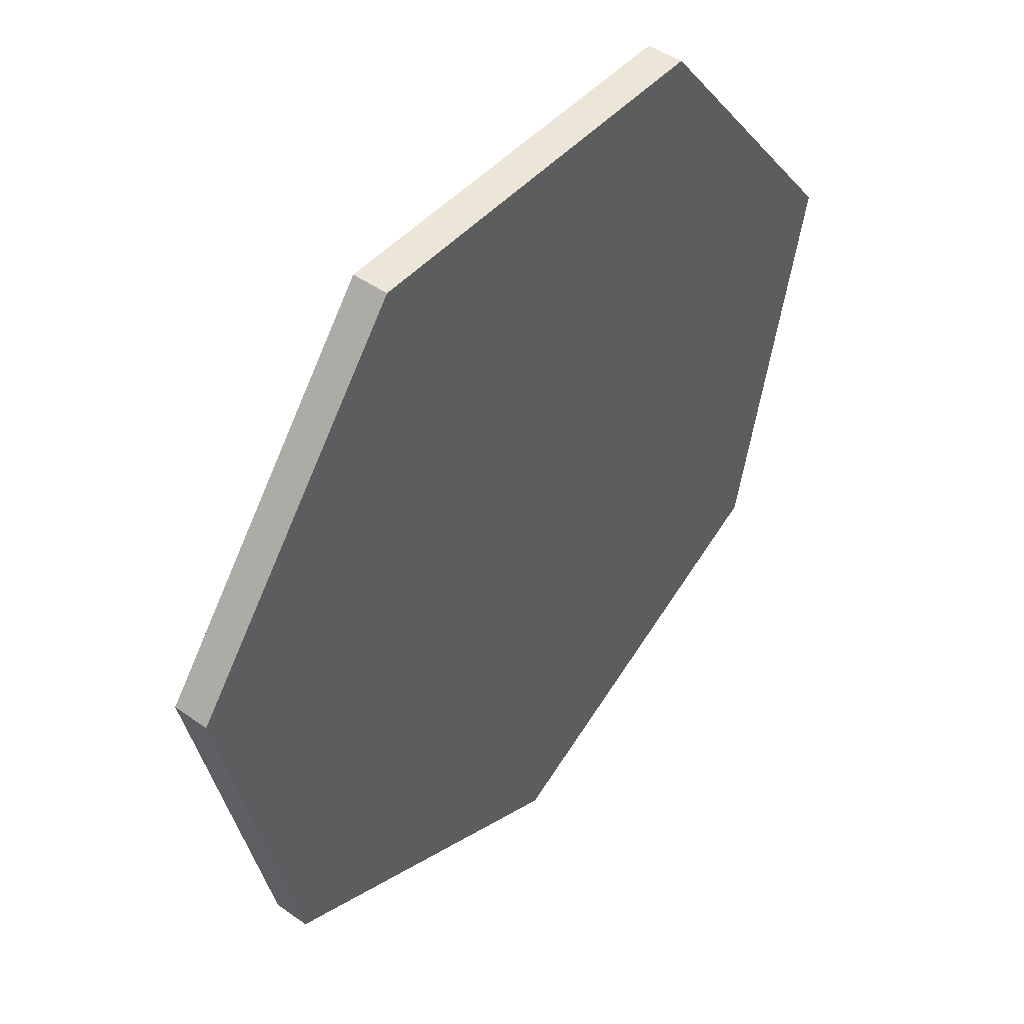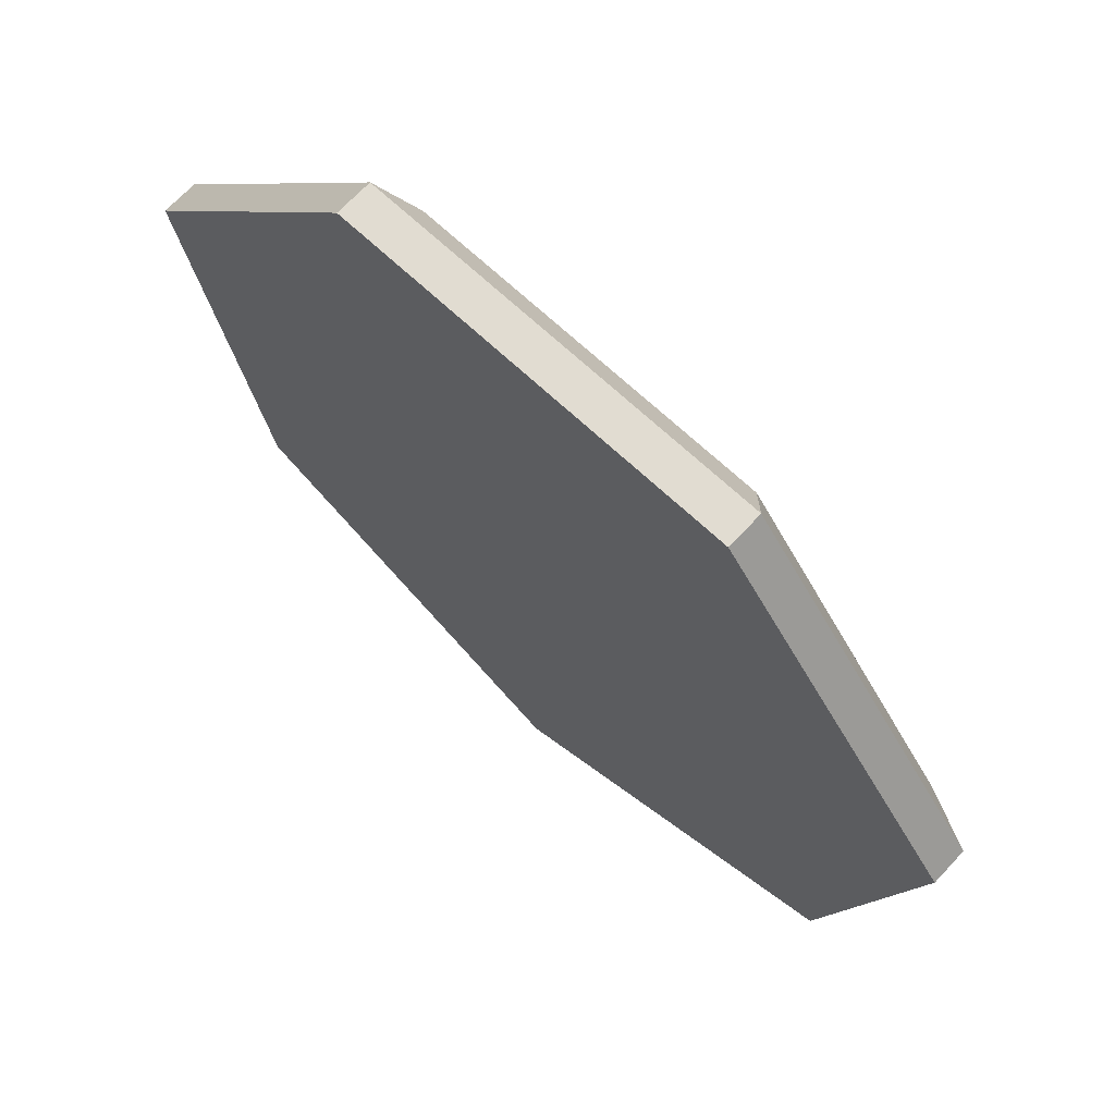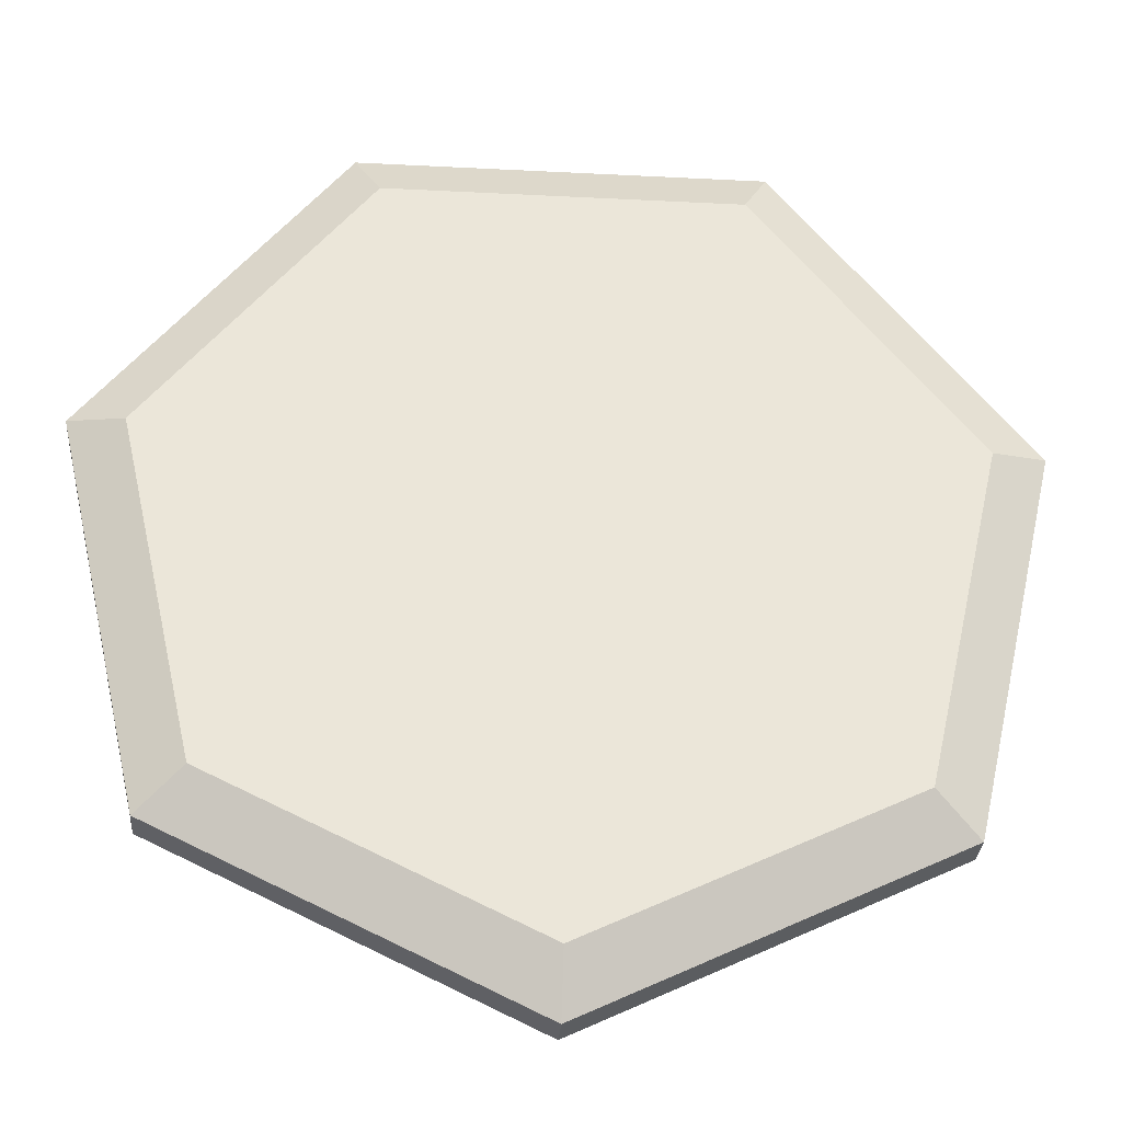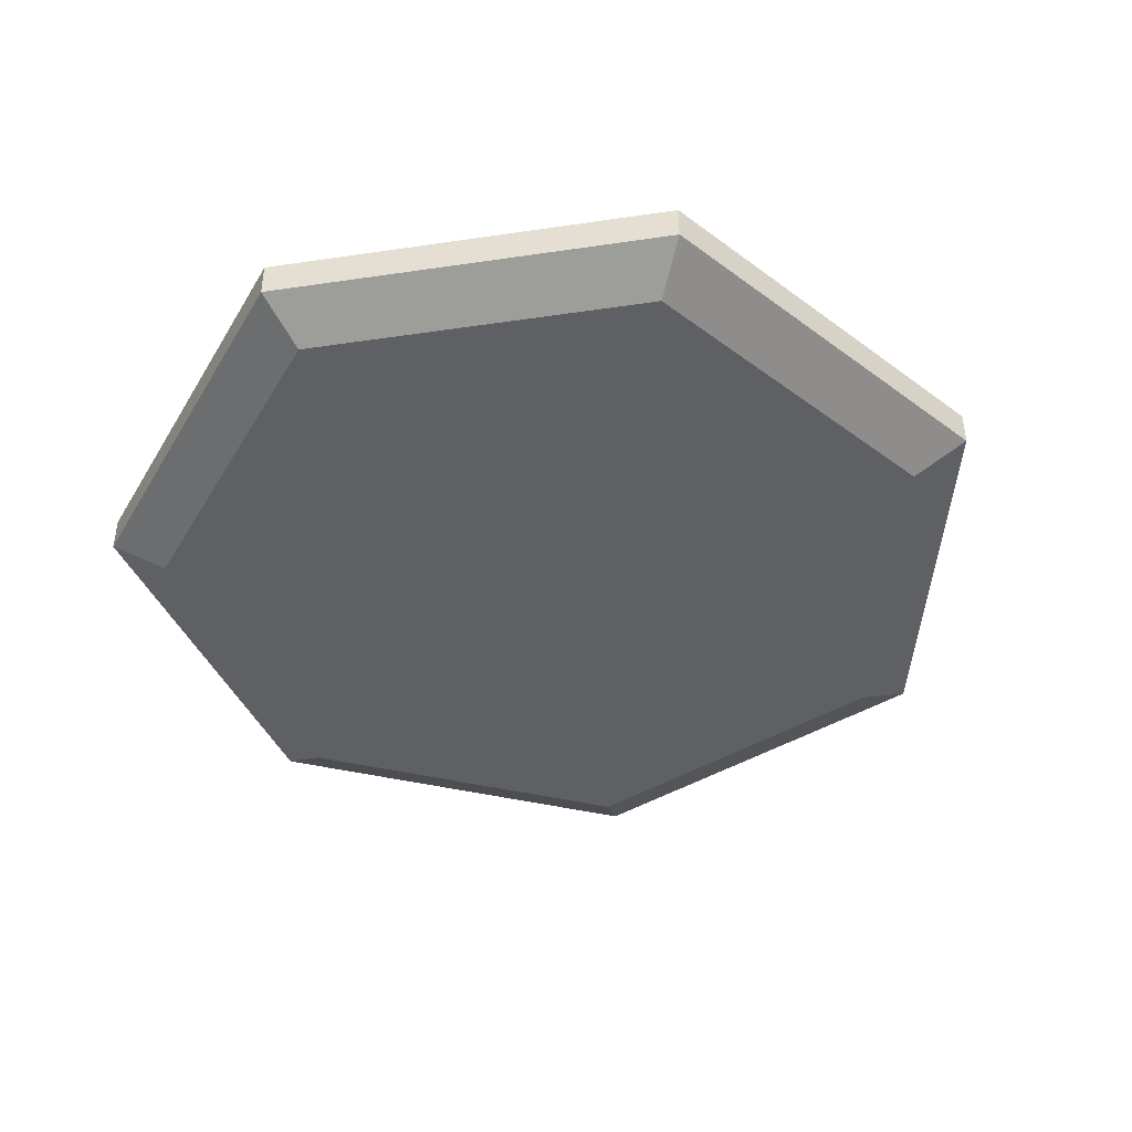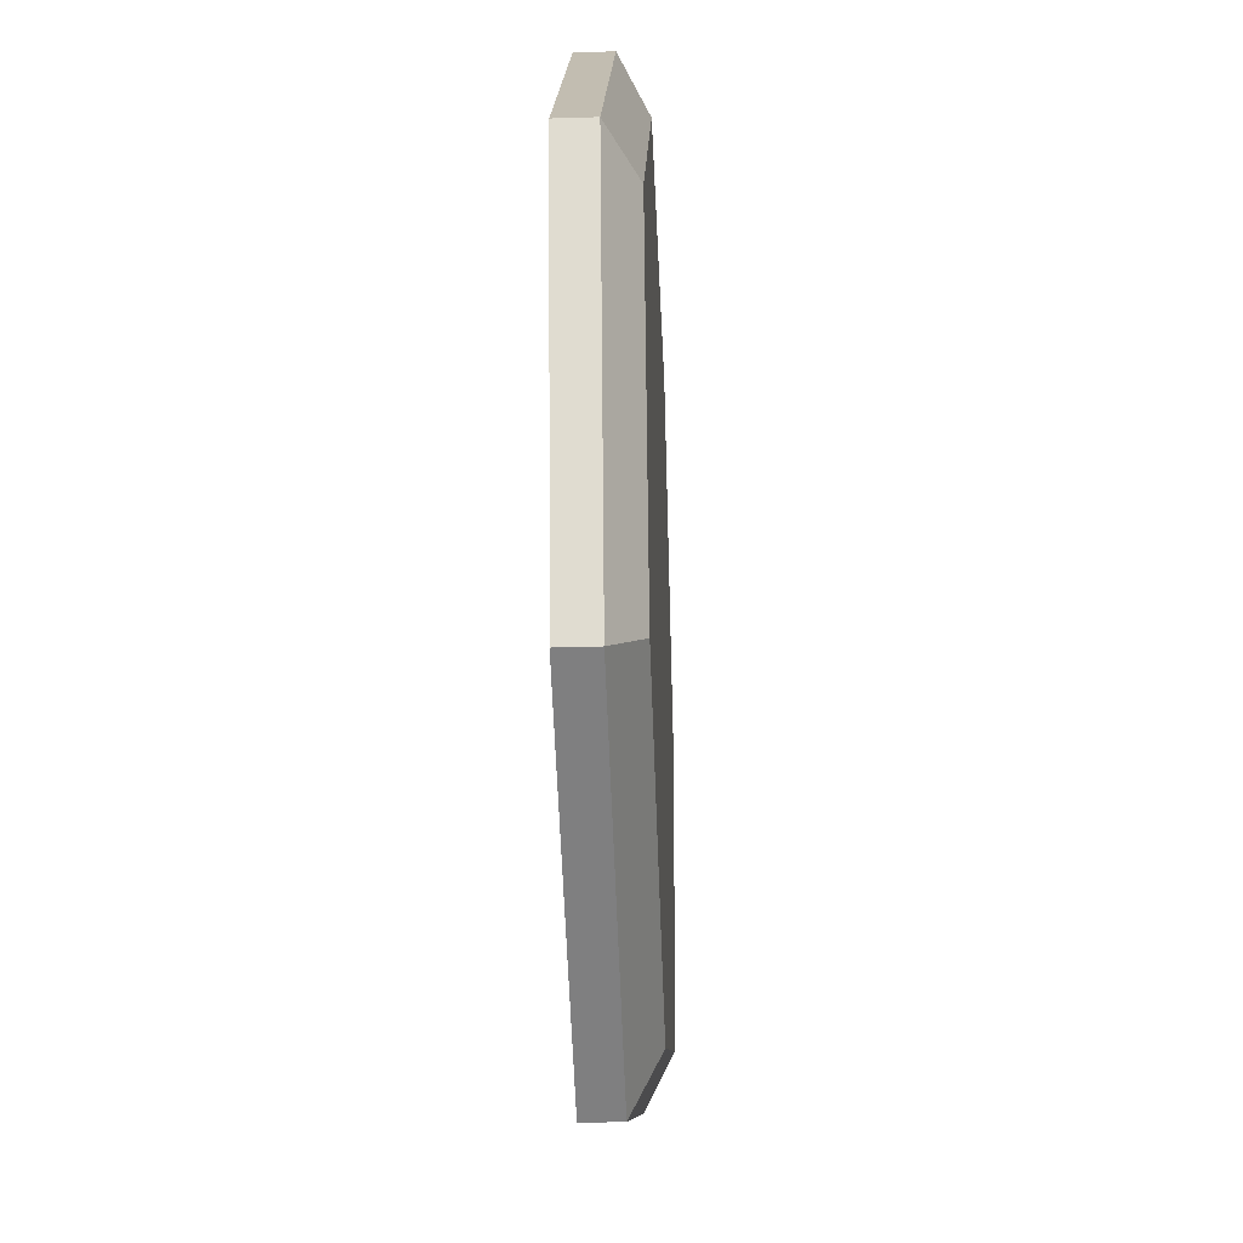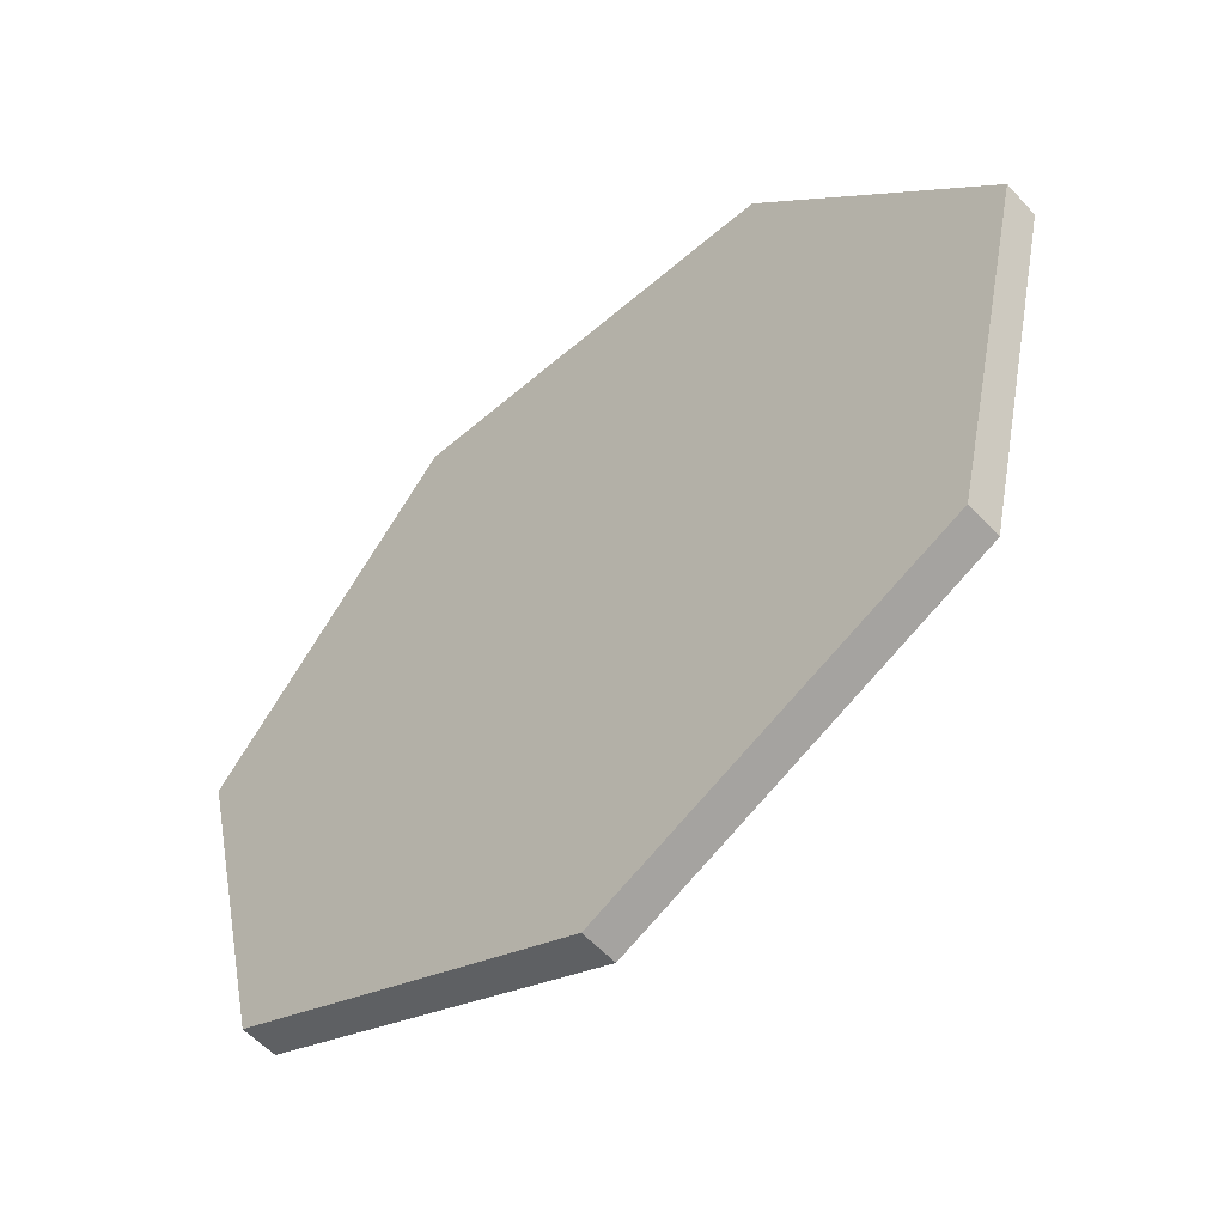
<metadata>
{"format":"obj","ext":"obj","renderer":"f3d","projection":"perspective","resolution":1024,"background":"white","views":[{"elev":46.3,"azim":128.8,"up":"+Z"},{"elev":69.0,"azim":-136.9,"up":"+Z"},{"elev":-30.7,"azim":-4.2,"up":"+Z"},{"elev":-42.9,"azim":61.4,"up":"+Y"},{"elev":-34.2,"azim":-87.6,"up":"+Z"},{"elev":-56.6,"azim":-138.1,"up":"+Z"}]}
</metadata>
<code>
o StonePlatform_Cylinder
v 0 0.0364 -0.5362
v 0.4192 0.0364 -0.3343
v 0.5228 0.0364 0.1193
v 0.2327 0.0364 0.4831
v -0.2327 0.0364 0.4831
v -0.5228 0.0364 0.1193
v -0.4192 0.0364 -0.3343
v 0 -0.03884 -0.4686
v 0 -0.005623 -0.5362
v 0.3664 -0.03884 -0.2922
v 0.4192 -0.005623 -0.3343
v 0.4569 -0.03884 0.1043
v 0.5228 -0.005623 0.1193
v 0.2033 -0.03884 0.4222
v 0.2327 -0.005623 0.4831
v -0.2033 -0.03884 0.4222
v -0.2327 -0.005623 0.4831
v -0.4569 -0.03884 0.1043
v -0.5228 -0.005623 0.1193
v -0.3664 -0.03884 -0.2922
v -0.4192 -0.005623 -0.3343
f 21 7 1 9
f 13 3 4 15
f 15 4 5 17
f 17 5 6 19
f 19 6 7 21
f 2 1 7 6 5 4 3
f 11 2 3 13
f 9 1 2 11
f 9 11 10 8
f 11 13 12 10
f 13 15 14 12
f 15 17 16 14
f 17 19 18 16
f 19 21 20 18
f 21 9 8 20
f 8 10 12 14 16 18 20

</code>
